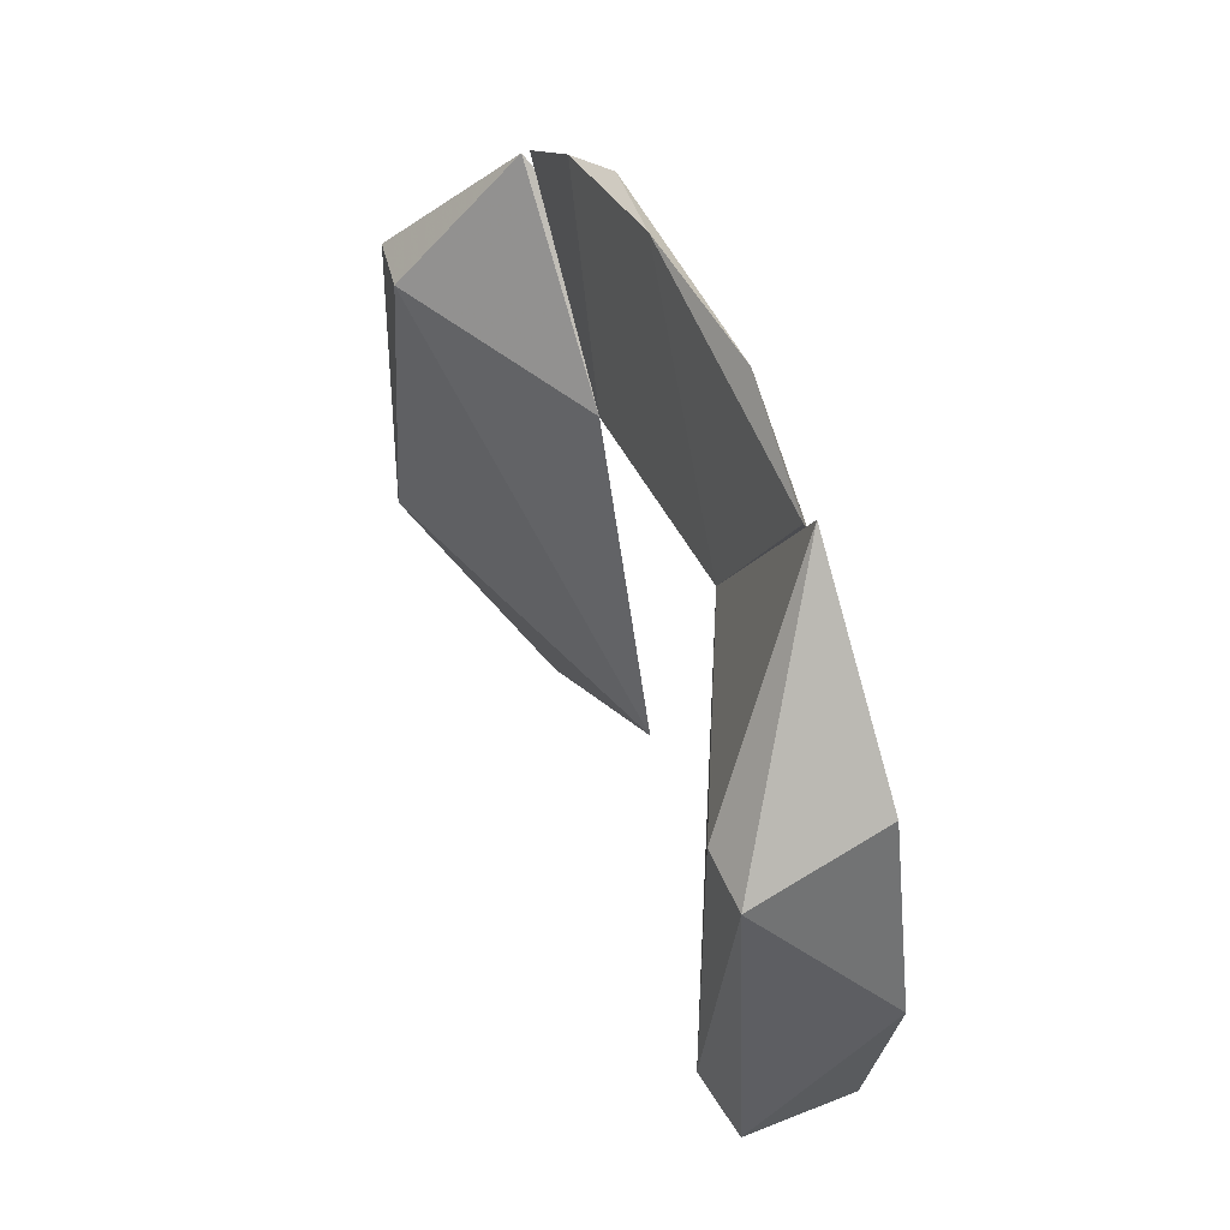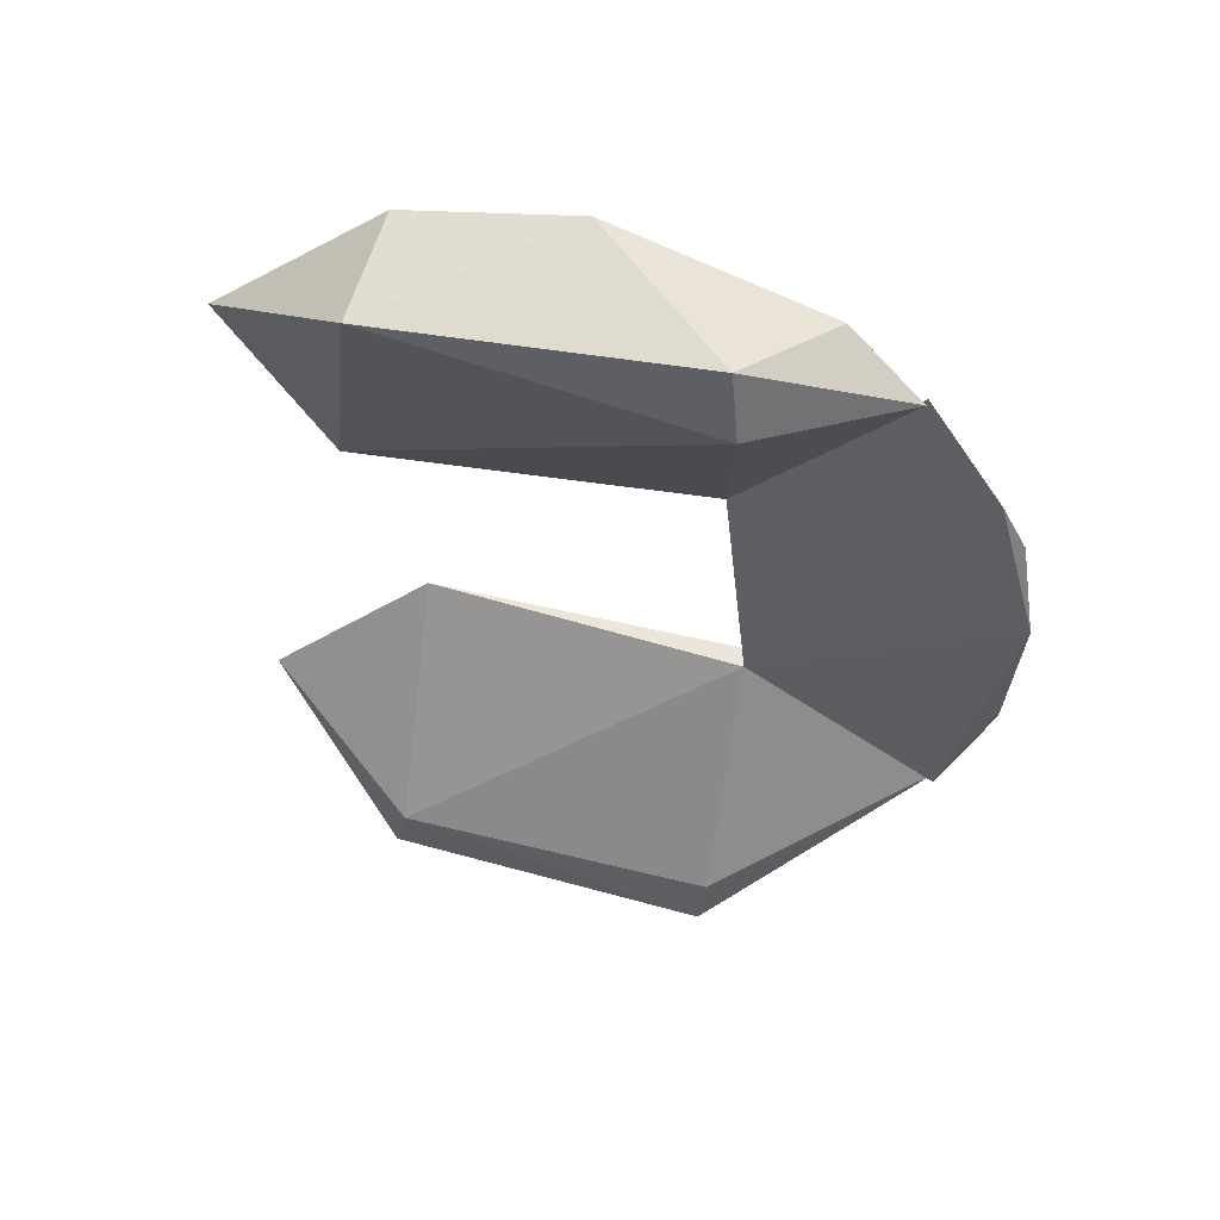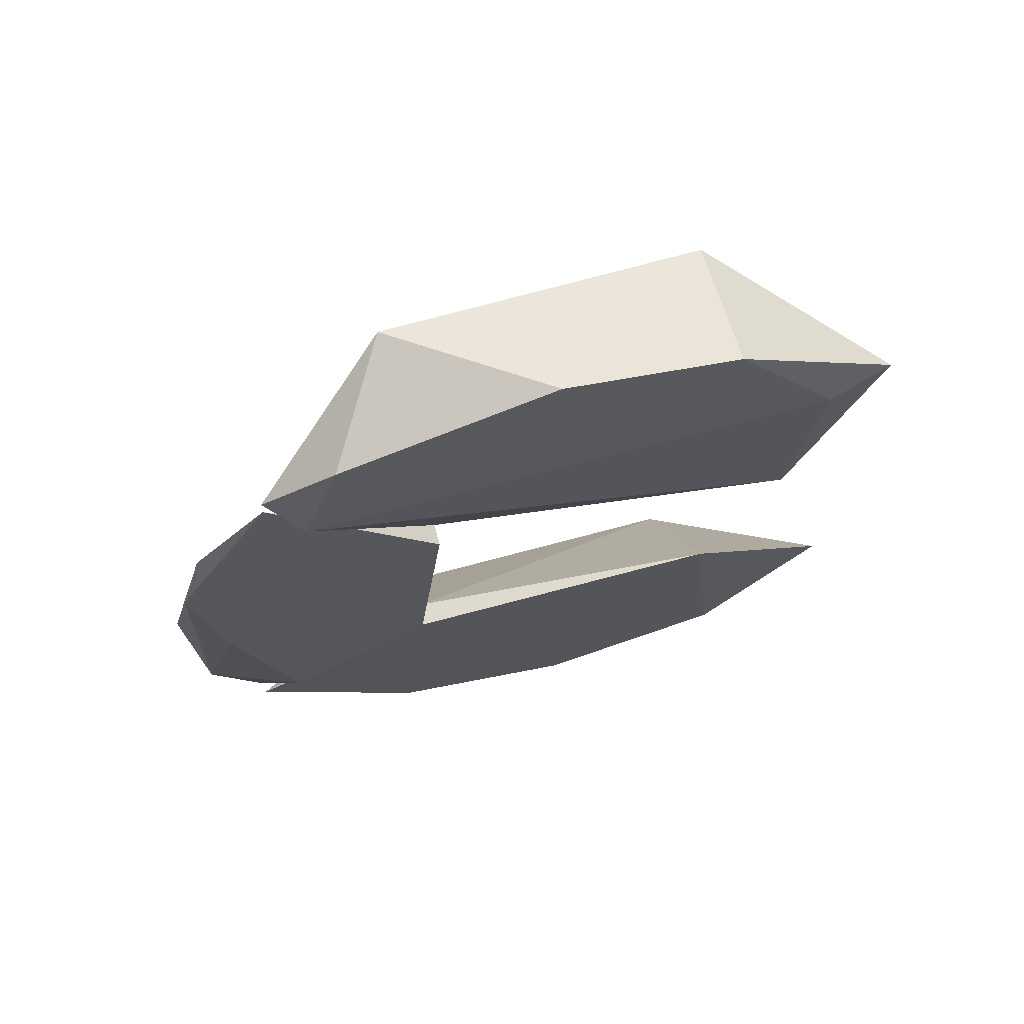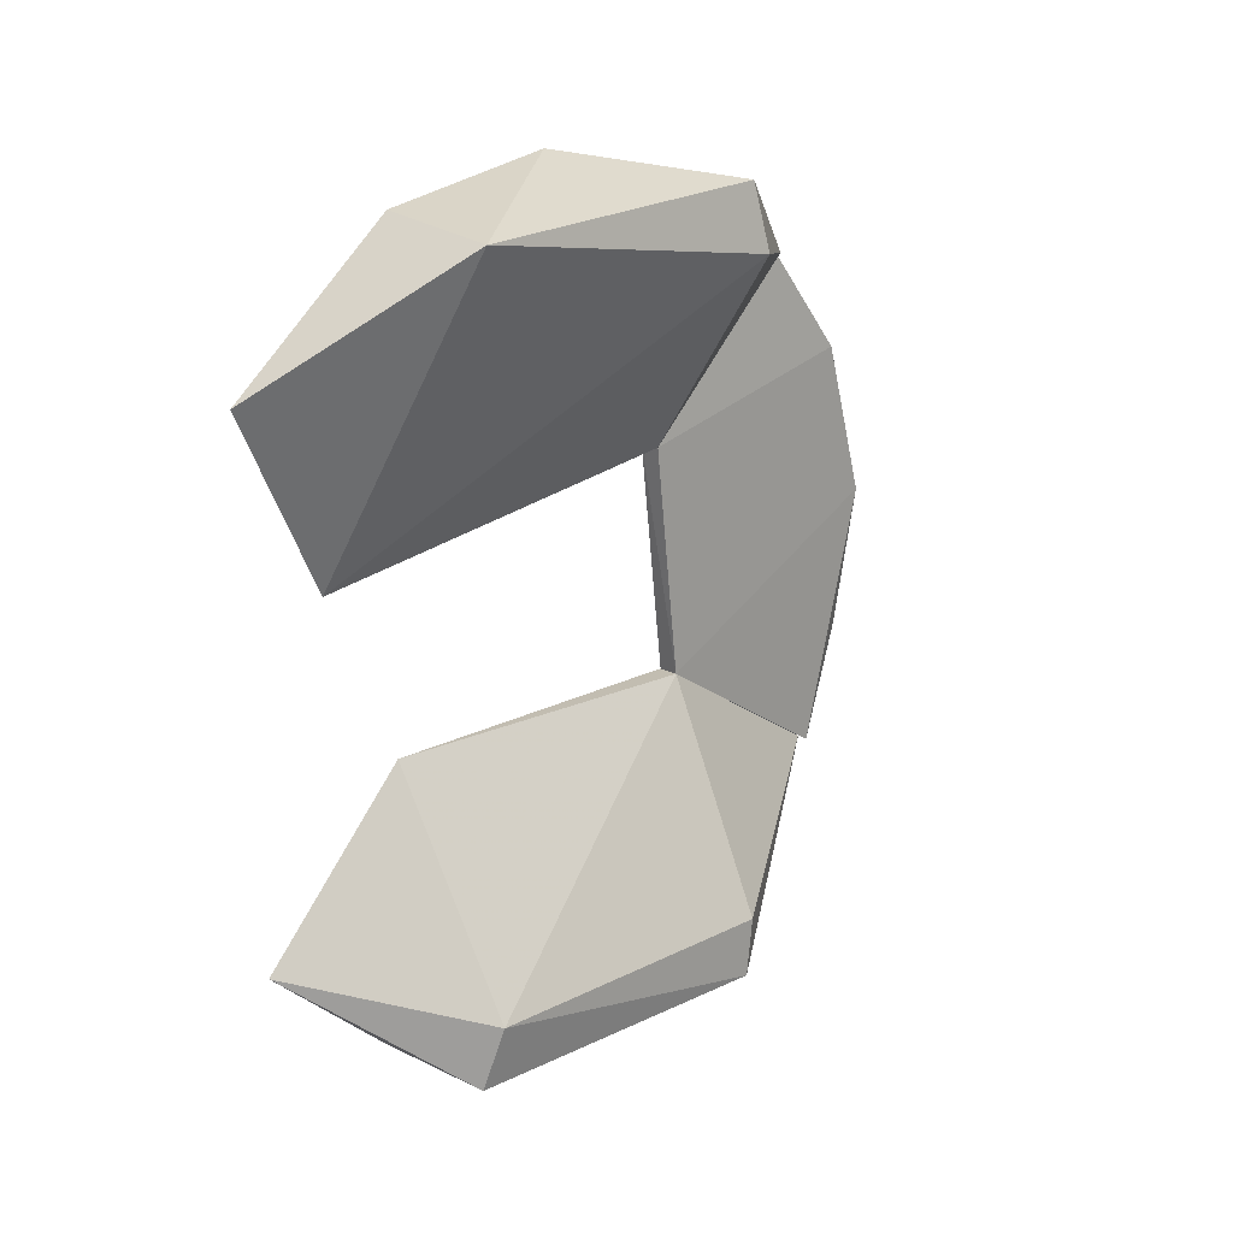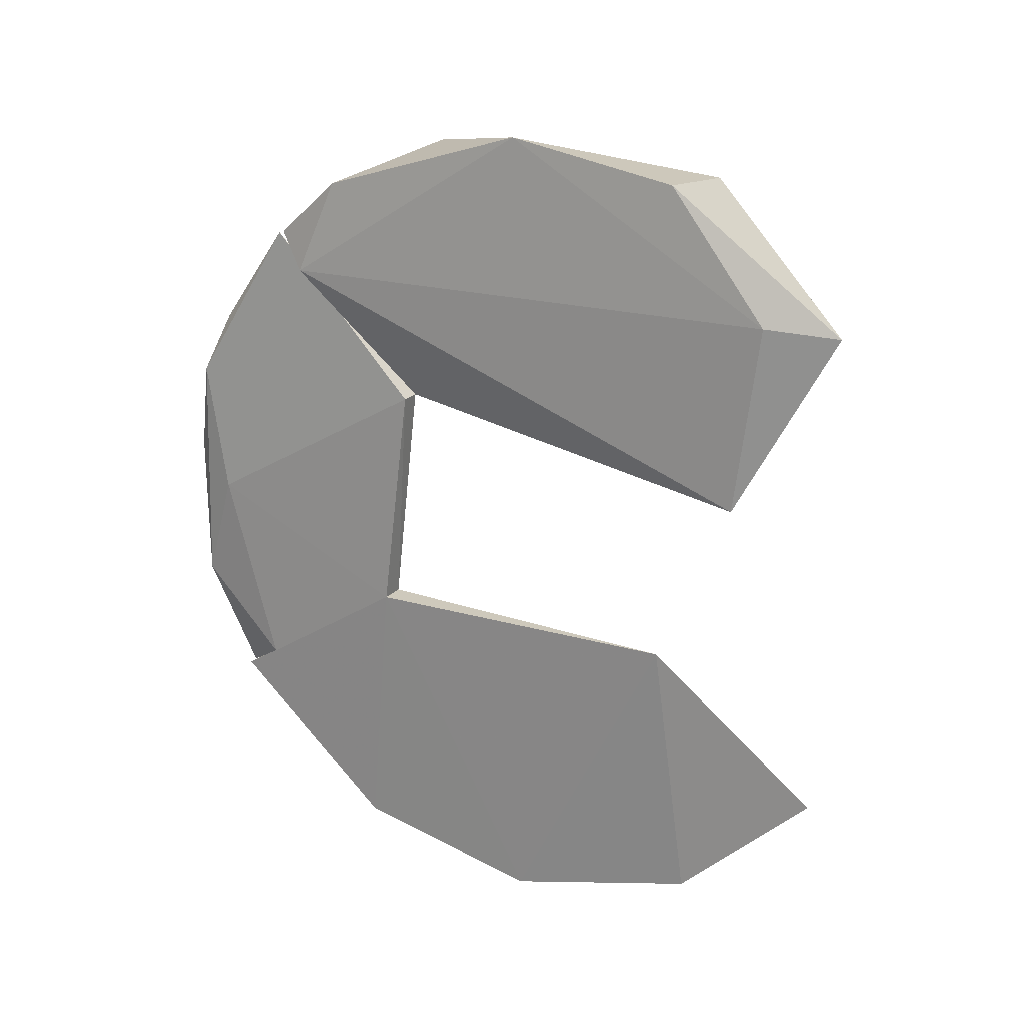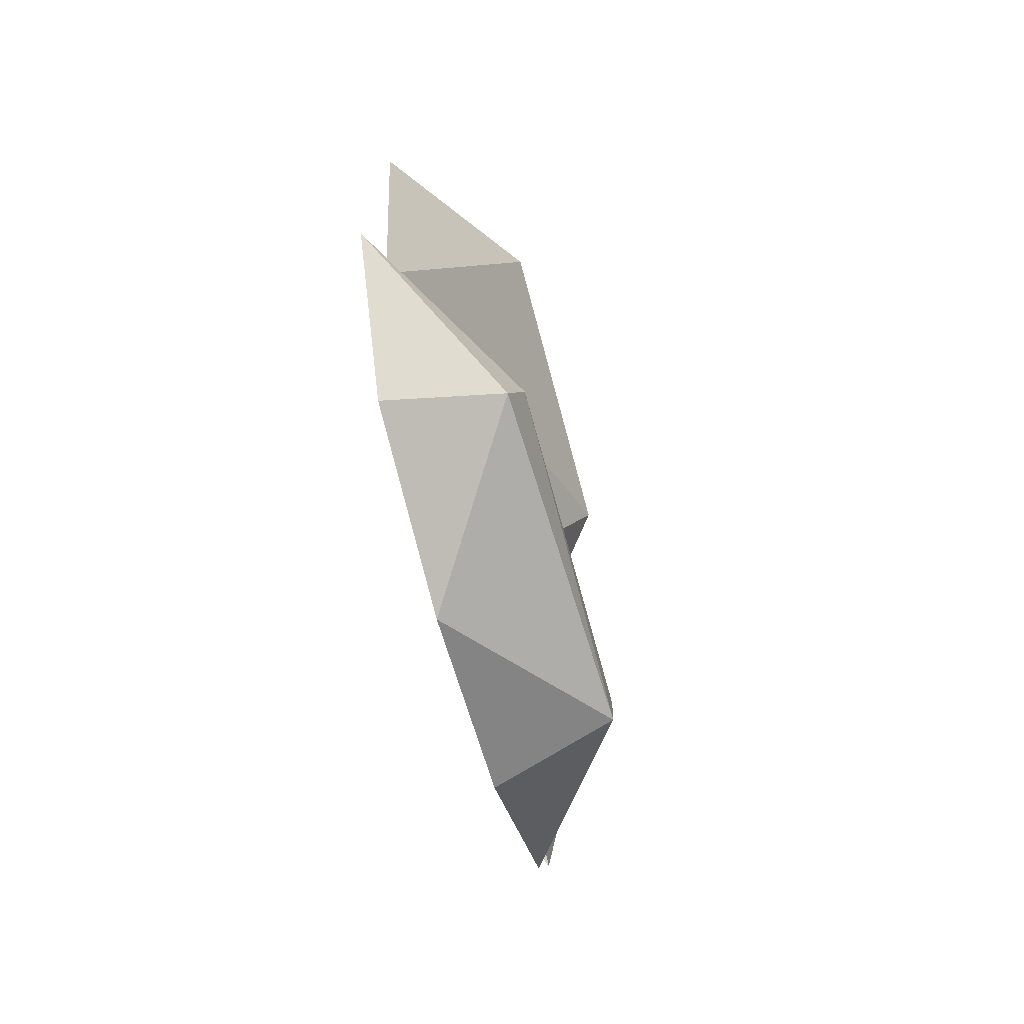
<metadata>
{"format":"obj","ext":"obj","renderer":"f3d","projection":"perspective","resolution":1024,"background":"white","views":[{"elev":49.8,"azim":156.4,"up":"+Y"},{"elev":50.7,"azim":105.3,"up":"+Z"},{"elev":68.4,"azim":-105.3,"up":"+Z"},{"elev":19.0,"azim":46.6,"up":"+Z"},{"elev":19.8,"azim":-62.6,"up":"+Z"},{"elev":-73.5,"azim":15.4,"up":"+Z"}]}
</metadata>
<code>
v 0.1214 0.02778 -0.01689
v 0.1174 0.0281 -0.01709
v 0.1207 0.06134 -0.03797
v 0.1176 0.02327 0.02282
v 0.1174 0.06361 -0
v 0.1214 0.07186 0.006472
v 0.1189 0.06965 -0.01877
v 0.1214 0.02326 0.02281
v 0.1201 0.05112 0.05067
v 0.1189 0.06851 0.02258
v 0.1214 0.06426 0.03299
v 0.1174 0.05407 -0.03341
f 1 2 3
f 4 2 1
f 5 2 4
f 6 1 3
f 7 6 3
f 8 1 6
f 8 9 4
f 8 4 1
f 10 6 7
f 10 7 5
f 10 4 9
f 10 5 4
f 11 6 10
f 11 10 9
f 11 9 8
f 11 8 6
f 12 2 5
f 12 5 7
f 12 3 2
f 12 7 3
v 0.1384 -0.02989 -0.06545
v 0.1189 -3.9e-05 -0.07209
v 0.1404 0.02609 -0.065
v 0.1189 0.03277 -0.06418
v 0.1189 0.06124 -0.03791
v 0.1189 -0.0336 -0.06364
v 0.1214 -0.05632 -0.0434
v 0.1174 -0.02794 -0.01762
v 0.1404 -0.02706 -0.055
v 0.1214 0.02778 -0.01689
v 0.1174 0.0281 -0.01709
v 0.1404 0.02728 -0.055
f 13 14 15
f 16 15 14
f 16 17 15
f 18 14 13
f 18 13 19
f 18 20 14
f 18 19 20
f 21 13 15
f 21 22 20
f 21 20 19
f 21 19 13
f 23 17 16
f 23 14 20
f 23 16 14
f 23 20 22
f 23 22 17
f 24 22 21
f 24 21 15
f 24 15 17
f 24 17 22
v 0.1214 -0.05773 0.04303
v 0.1174 -0.04546 0.04429
v 0.1176 -0.04098 0.0115
v 0.1174 0.0451 0.04466
v 0.1189 0.001772 0.07205
v 0.1404 -0.02789 0.06416
v 0.1404 0.0281 0.05583
v 0.1214 0.02326 0.02281
v 0.1189 0.03842 0.06106
v 0.1384 0.02647 0.067
v 0.1214 0.05107 0.05063
v 0.1189 -0.02798 0.06635
f 25 26 27
f 28 27 26
f 28 26 29
f 30 25 27
f 30 27 31
f 32 31 27
f 32 27 28
f 33 28 29
f 34 33 29
f 34 29 30
f 34 30 31
f 35 28 33
f 35 33 34
f 35 34 31
f 35 31 32
f 35 32 28
f 36 25 30
f 36 30 29
f 36 29 26
f 36 26 25

</code>
